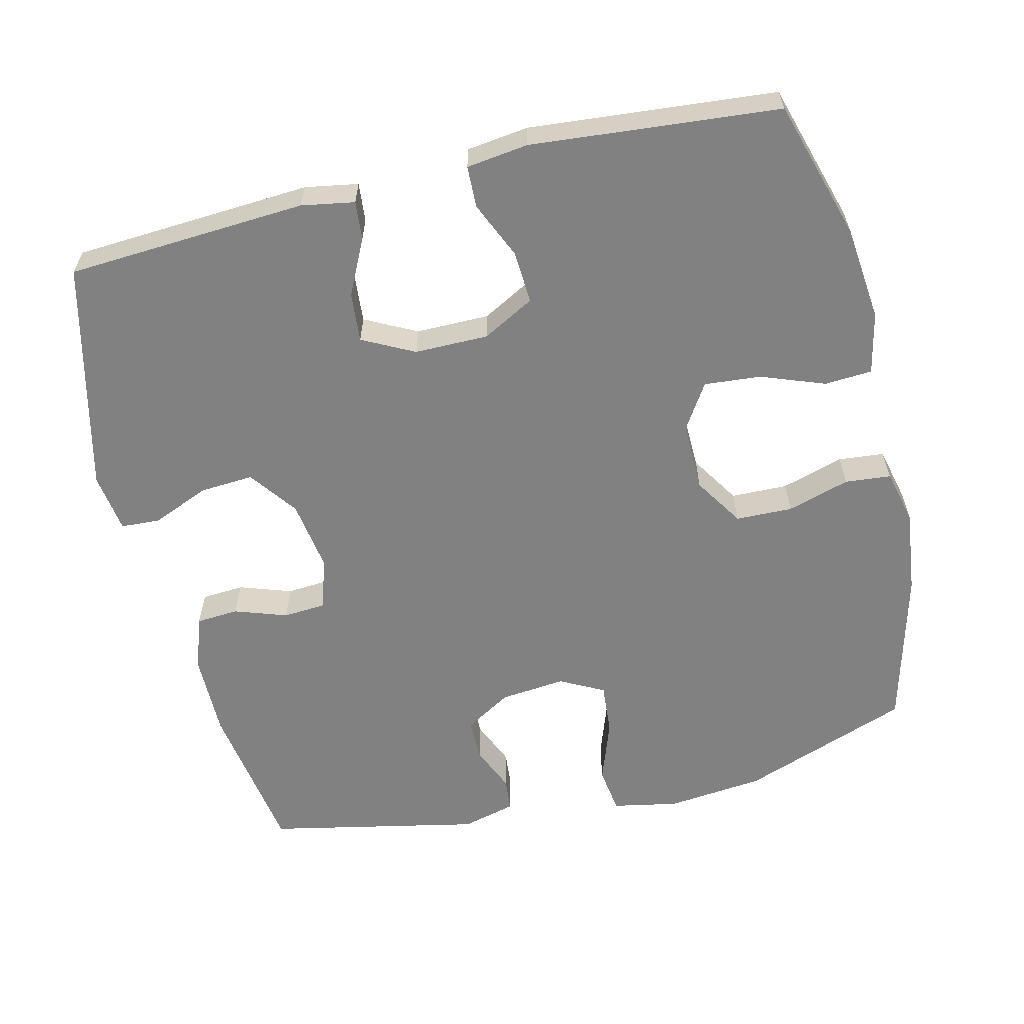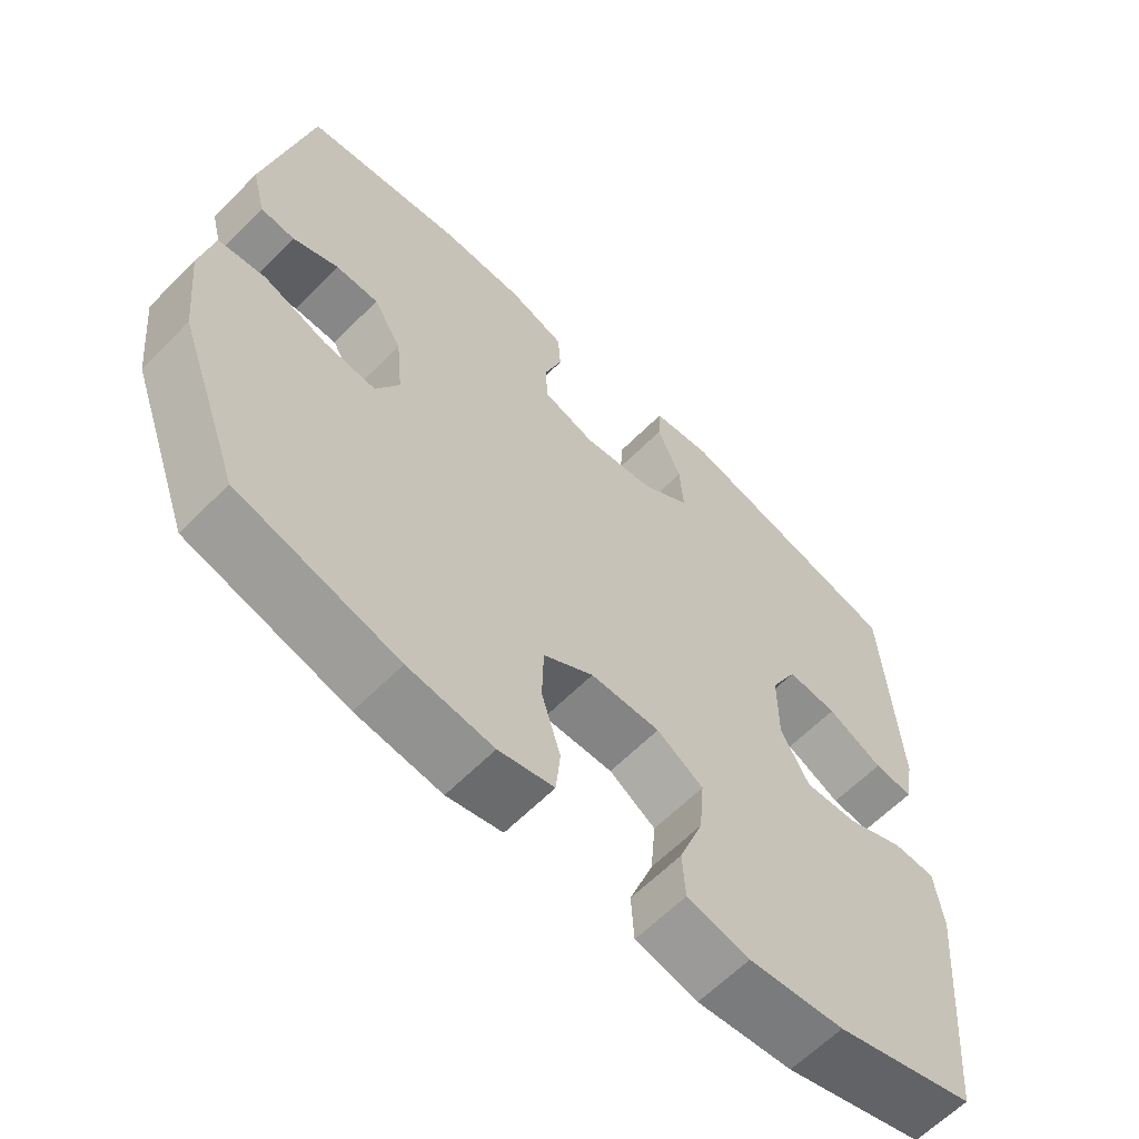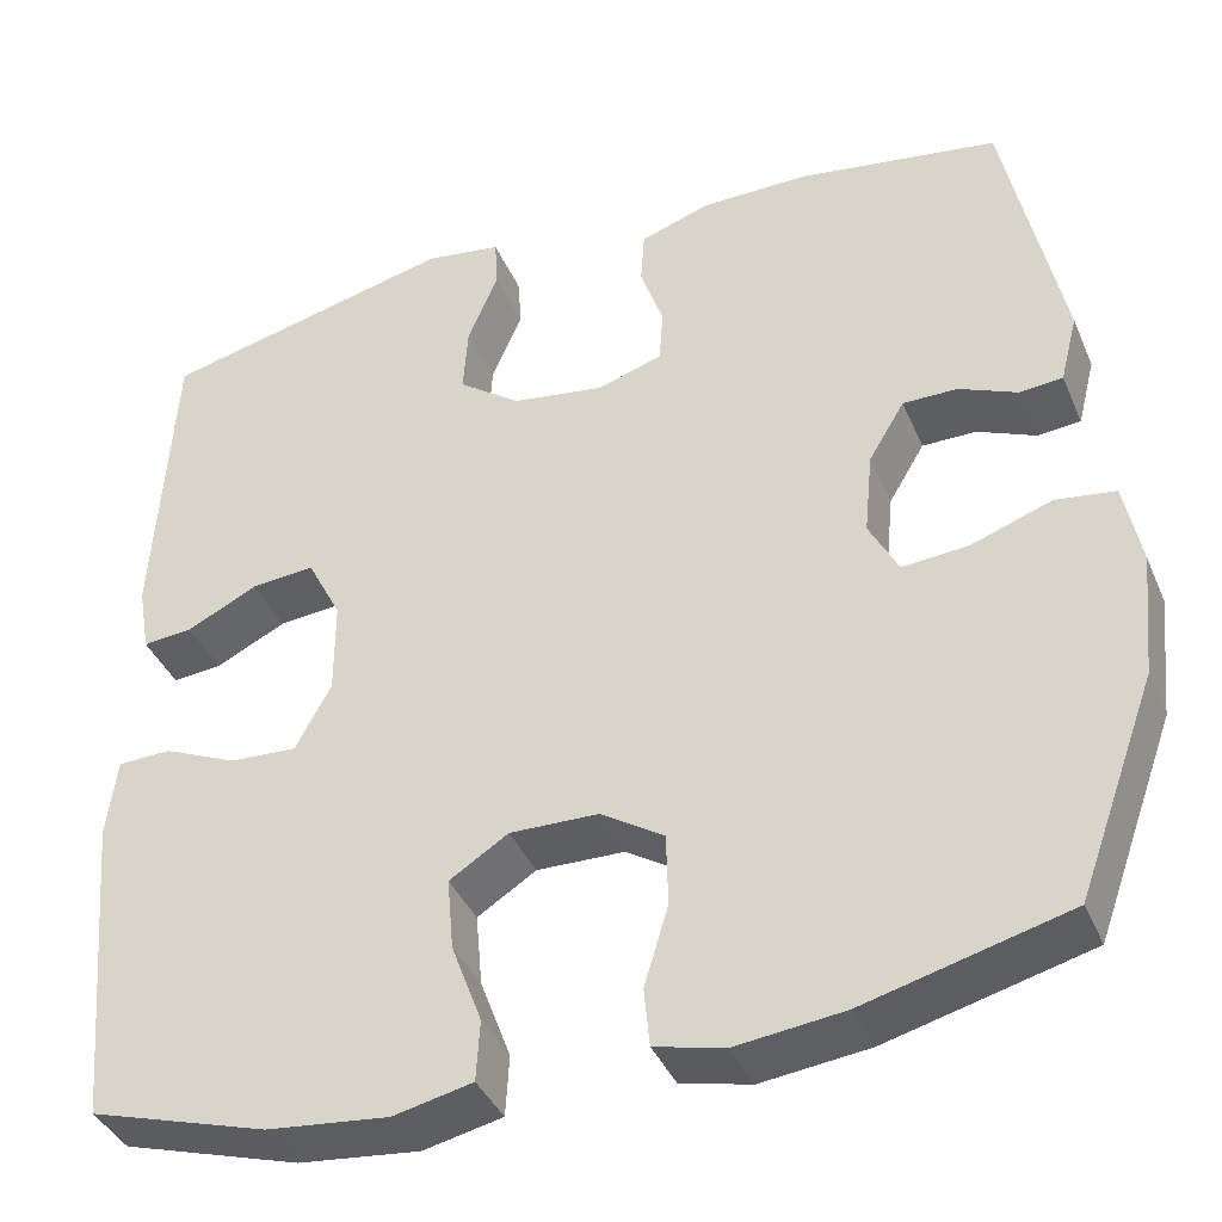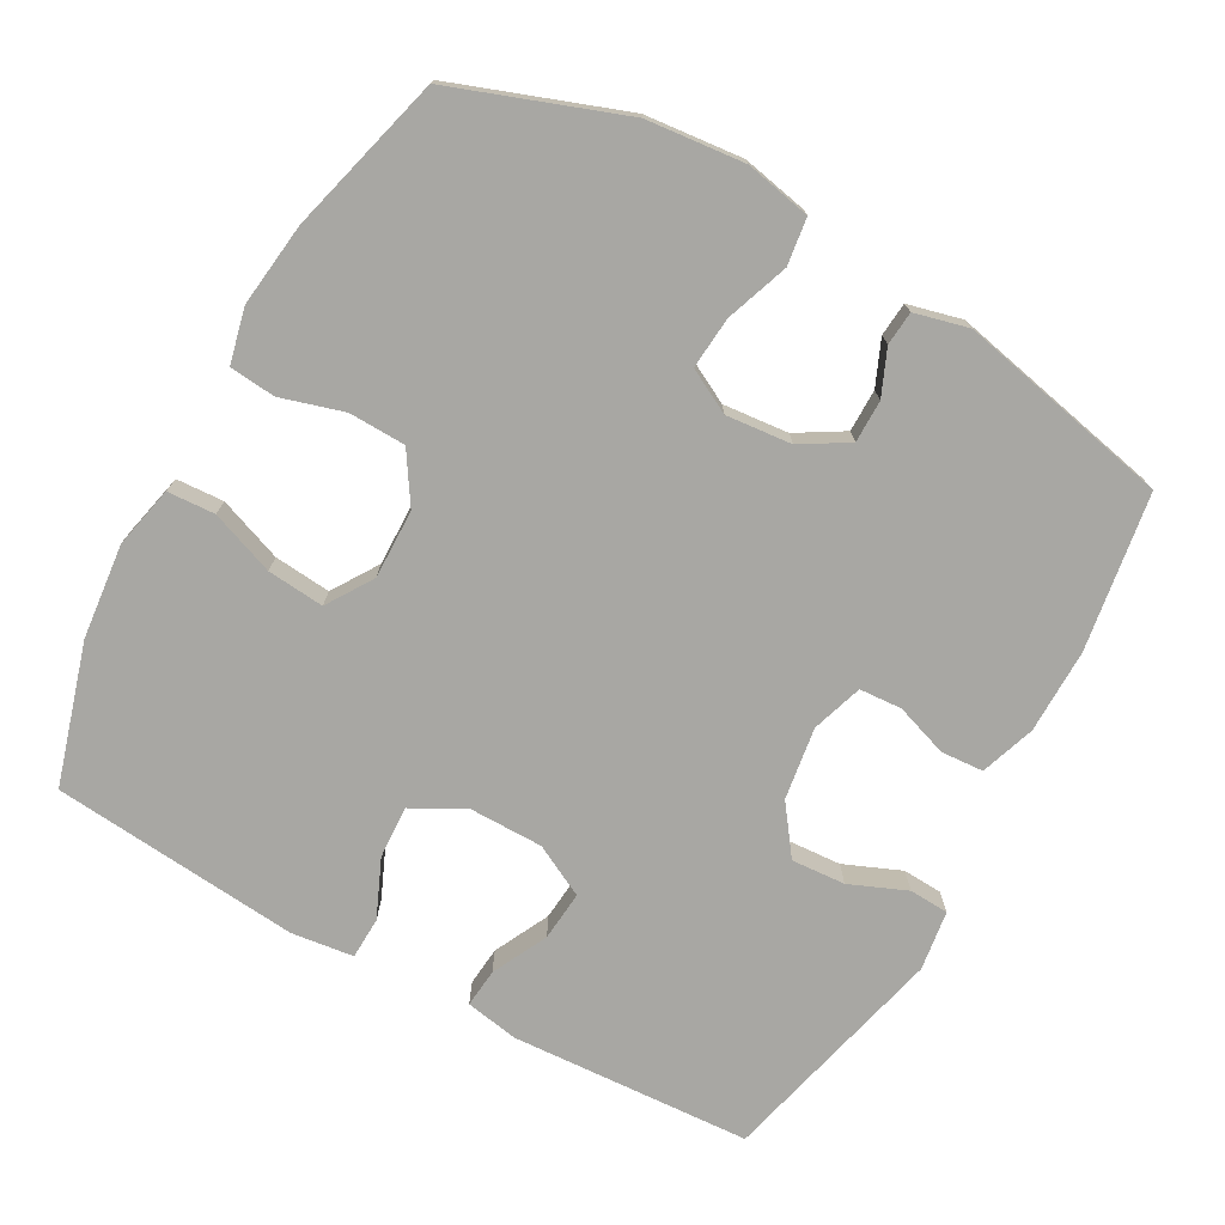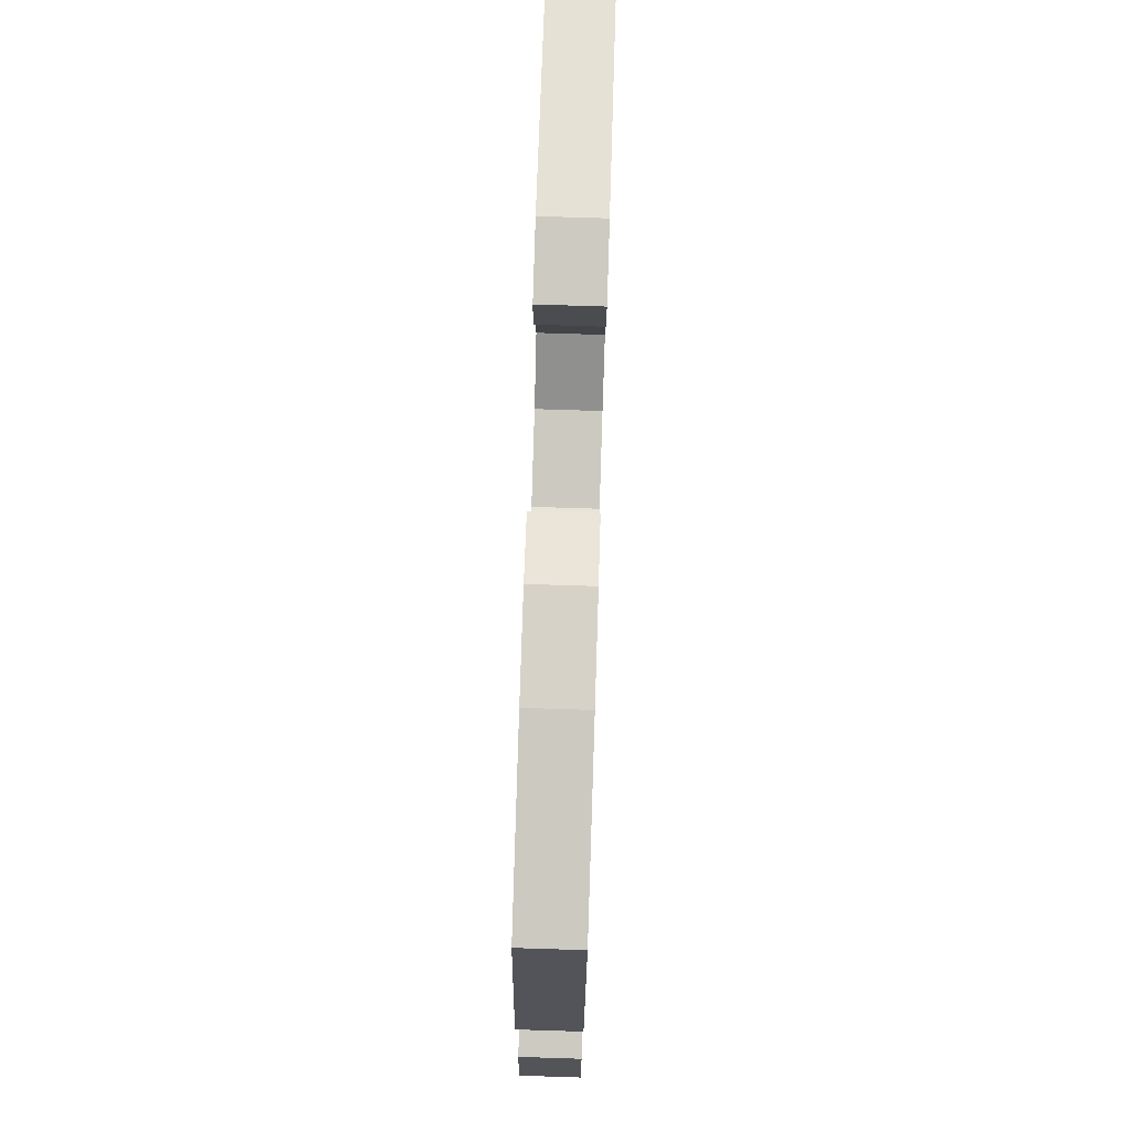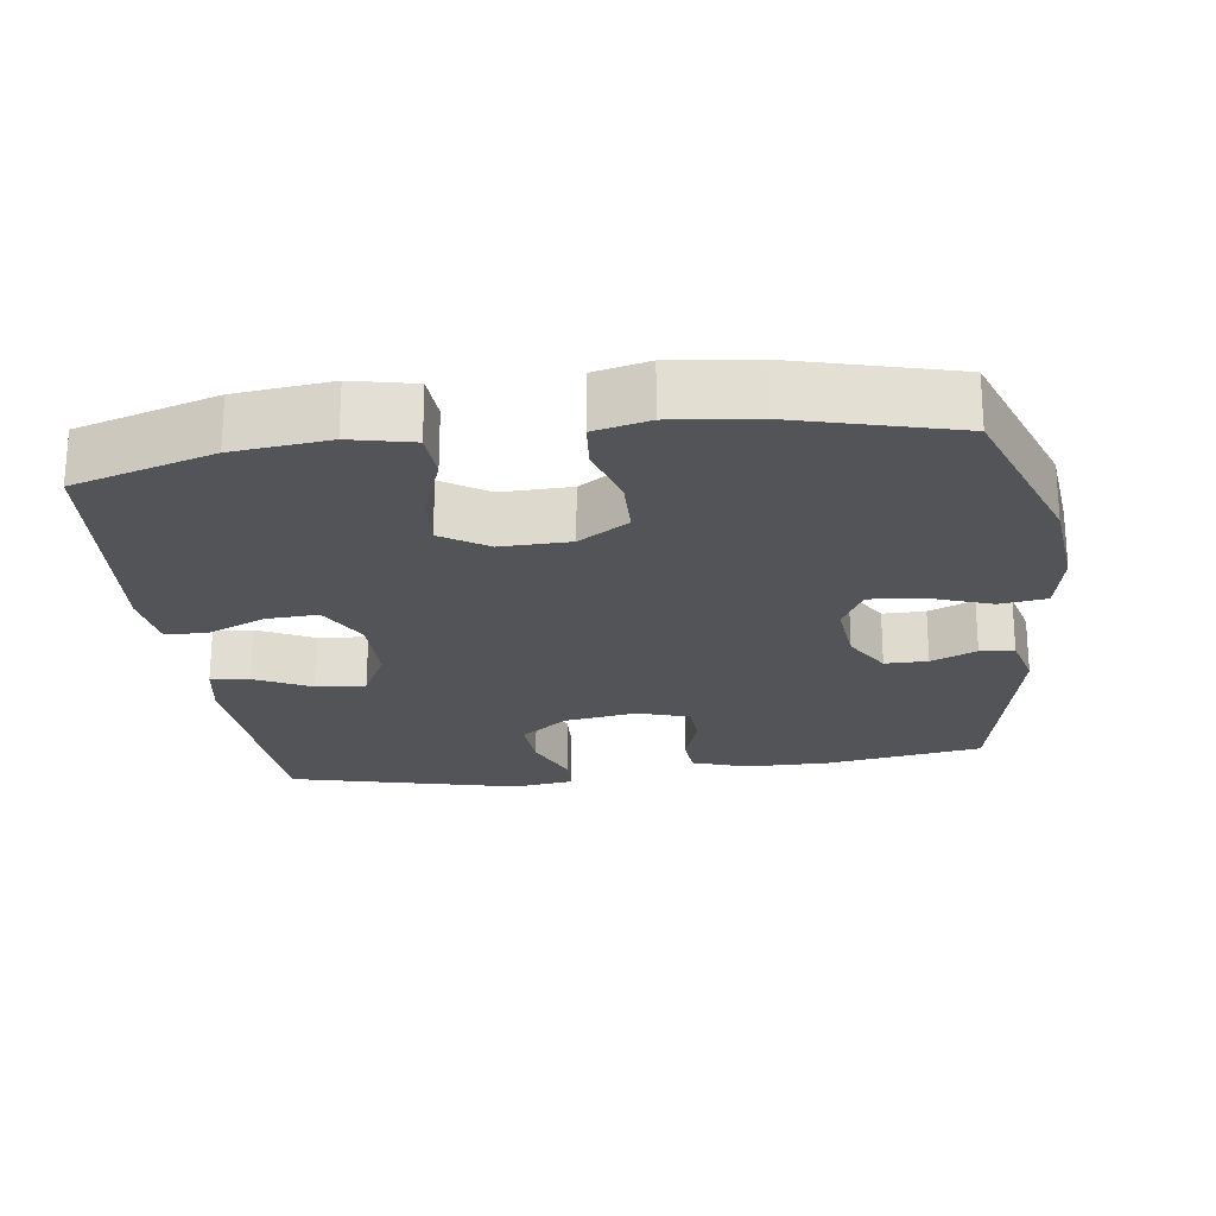
<metadata>
{"format":"obj","ext":"obj","renderer":"f3d","projection":"perspective","resolution":1024,"background":"white","views":[{"elev":-60.5,"azim":103.6,"up":"+Y"},{"elev":-62.3,"azim":-44.5,"up":"+Z"},{"elev":-39.2,"azim":-158.3,"up":"+Z"},{"elev":-74.5,"azim":-119.1,"up":"+Y"},{"elev":78.1,"azim":-88.2,"up":"+Z"},{"elev":-22.8,"azim":-172.3,"up":"+Y"}]}
</metadata>
<code>
v -0.5 0.07 0.5
v -0.282 0.07 0.534
v -0.165 0.07 0.533
v -0.089 0.07 0.507
v -0.085 0.07 0.448
v -0.11 0.07 0.375
v -0.106 0.07 0.316
v -0.035 0.07 0.293
v 0.065 0.07 0.308
v 0.132 0.07 0.357
v 0.127 0.07 0.432
v 0.094 0.07 0.511
v 0.097 0.07 0.566
v 0.18 0.07 0.578
v 0.5 0.07 0.5
v 0.52 0.07 0.166
v 0.507 0.07 0.092
v 0.453 0.07 0.097
v 0.376 0.07 0.135
v 0.307 0.07 0.141
v 0.27 0.07 0.069
v 0.27 0.07 -0.034
v 0.309 0.07 -0.106
v 0.382 0.07 -0.102
v 0.462 0.07 -0.067
v 0.52 0.07 -0.069
v 0.531 0.07 -0.155
v 0.5 0.07 -0.5
v 0.306 0.07 -0.558
v 0.174 0.07 -0.572
v 0.088 0.07 -0.553
v 0.084 0.07 -0.487
v 0.117 0.07 -0.398
v 0.124 0.07 -0.319
v 0.06 0.07 -0.278
v -0.036 0.07 -0.28
v -0.105 0.07 -0.324
v -0.107 0.07 -0.403
v -0.081 0.07 -0.49
v -0.087 0.07 -0.554
v -0.163 0.07 -0.572
v -0.28 0.07 -0.558
v -0.5 0.07 -0.5
v -0.586 0.07 -0.264
v -0.6 0.07 -0.128
v -0.582 0.07 -0.037
v -0.517 0.07 -0.028
v -0.43 0.07 -0.059
v -0.358 0.07 -0.065
v -0.326 0.07 -0.004
v -0.335 0.07 0.087
v -0.374 0.07 0.152
v -0.433 0.07 0.152
v -0.496 0.07 0.125
v -0.543 0.07 0.129
v -0.562 0.07 0.204
v -0.5 0 0.5
v -0.282 0 0.534
v -0.165 0 0.533
v -0.089 0 0.507
v -0.085 0 0.448
v -0.11 0 0.375
v -0.106 0 0.316
v -0.035 0 0.293
v 0.065 0 0.308
v 0.132 0 0.357
v 0.127 0 0.432
v 0.094 0 0.511
v 0.097 0 0.566
v 0.18 0 0.578
v 0.5 0 0.5
v 0.52 0 0.166
v 0.507 0 0.092
v 0.453 0 0.097
v 0.376 0 0.135
v 0.307 0 0.141
v 0.27 0 0.069
v 0.27 0 -0.034
v 0.309 0 -0.106
v 0.382 0 -0.102
v 0.462 0 -0.067
v 0.52 0 -0.069
v 0.531 0 -0.155
v 0.5 0 -0.5
v 0.306 0 -0.558
v 0.174 0 -0.572
v 0.088 0 -0.553
v 0.084 0 -0.487
v 0.117 0 -0.398
v 0.124 0 -0.319
v 0.06 0 -0.278
v -0.036 0 -0.28
v -0.105 0 -0.324
v -0.107 0 -0.403
v -0.081 0 -0.49
v -0.087 0 -0.554
v -0.163 0 -0.572
v -0.28 0 -0.558
v -0.5 0 -0.5
v -0.586 0 -0.264
v -0.6 0 -0.128
v -0.582 0 -0.037
v -0.517 0 -0.028
v -0.43 0 -0.059
v -0.358 0 -0.065
v -0.326 0 -0.004
v -0.335 0 0.087
v -0.374 0 0.152
v -0.433 0 0.152
v -0.496 0 0.125
v -0.543 0 0.129
v -0.562 0 0.204
f 53 54 55 56
f 52 53 56 1
f 51 52 1 2
f 50 51 2 3
f 45 46 47 48
f 45 48 49
f 44 45 49
f 43 44 49
f 42 43 49 50
f 38 39 40 41
f 37 38 41 42
f 30 31 32 33
f 30 33 34
f 29 30 34
f 28 29 34
f 27 28 34 35
f 24 25 26 27
f 23 24 27 35
f 16 17 18 19
f 16 19 20
f 15 16 20
f 14 15 20
f 11 12 13 14
f 10 11 14 20
f 9 10 20 21
f 3 4 5 6
f 3 6 7
f 37 42 50 3
f 22 23 35 36
f 8 9 21 22
f 7 8 22 36
f 3 7 36 37
f 112 111 110 109
f 57 112 109 108
f 58 57 108 107
f 59 58 107 106
f 104 103 102 101
f 105 104 101
f 105 101 100
f 105 100 99
f 106 105 99 98
f 97 96 95 94
f 98 97 94 93
f 89 88 87 86
f 90 89 86
f 90 86 85
f 90 85 84
f 91 90 84 83
f 83 82 81 80
f 91 83 80 79
f 75 74 73 72
f 76 75 72
f 76 72 71
f 76 71 70
f 70 69 68 67
f 76 70 67 66
f 77 76 66 65
f 62 61 60 59
f 63 62 59
f 59 106 98 93
f 92 91 79 78
f 78 77 65 64
f 92 78 64 63
f 93 92 63 59
f 1 57 58 2
f 2 58 59 3
f 3 59 60 4
f 4 60 61 5
f 5 61 62 6
f 6 62 63 7
f 7 63 64 8
f 8 64 65 9
f 9 65 66 10
f 10 66 67 11
f 11 67 68 12
f 12 68 69 13
f 13 69 70 14
f 14 70 71 15
f 15 71 72 16
f 16 72 73 17
f 17 73 74 18
f 18 74 75 19
f 19 75 76 20
f 20 76 77 21
f 21 77 78 22
f 22 78 79 23
f 23 79 80 24
f 24 80 81 25
f 25 81 82 26
f 26 82 83 27
f 27 83 84 28
f 28 84 85 29
f 29 85 86 30
f 30 86 87 31
f 31 87 88 32
f 32 88 89 33
f 33 89 90 34
f 34 90 91 35
f 35 91 92 36
f 36 92 93 37
f 37 93 94 38
f 38 94 95 39
f 39 95 96 40
f 40 96 97 41
f 41 97 98 42
f 42 98 99 43
f 43 99 100 44
f 44 100 101 45
f 45 101 102 46
f 46 102 103 47
f 47 103 104 48
f 48 104 105 49
f 49 105 106 50
f 50 106 107 51
f 51 107 108 52
f 52 108 109 53
f 53 109 110 54
f 54 110 111 55
f 55 111 112 56
f 56 112 57 1

</code>
